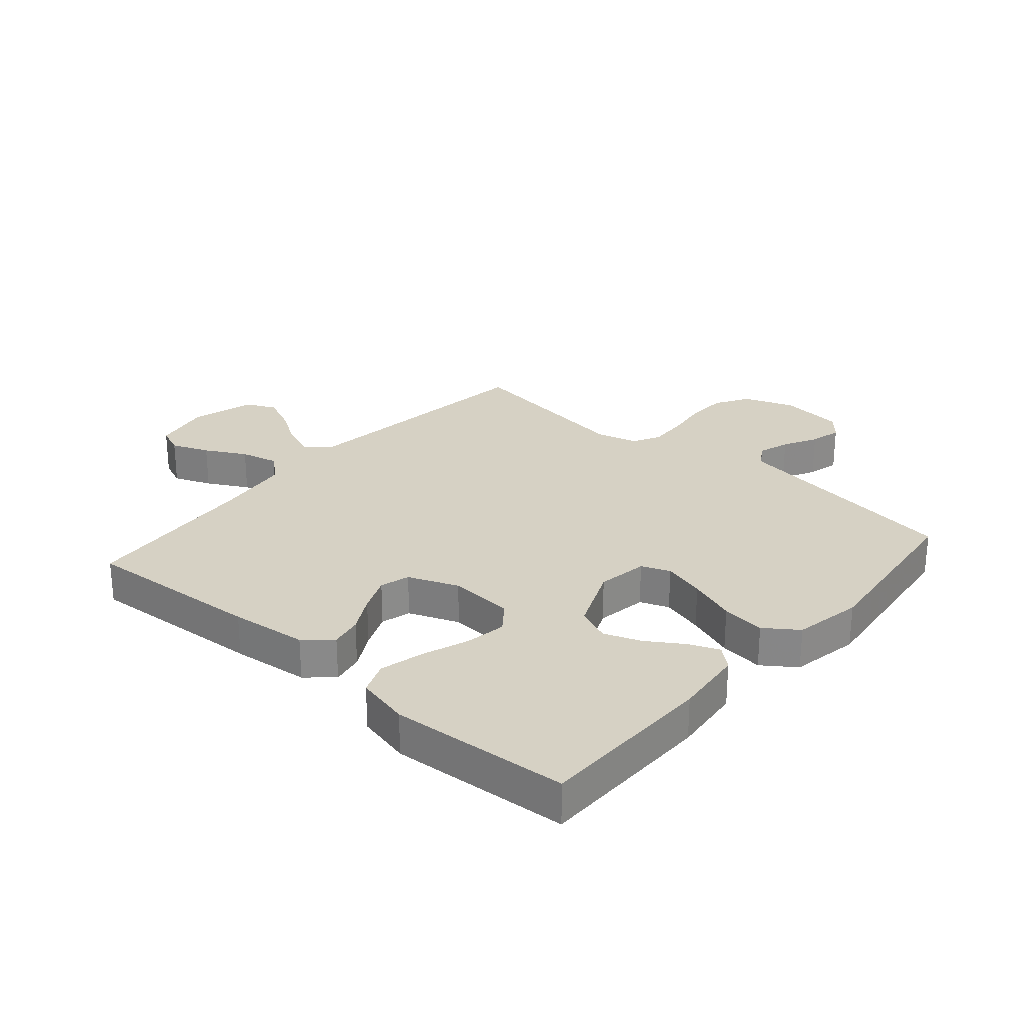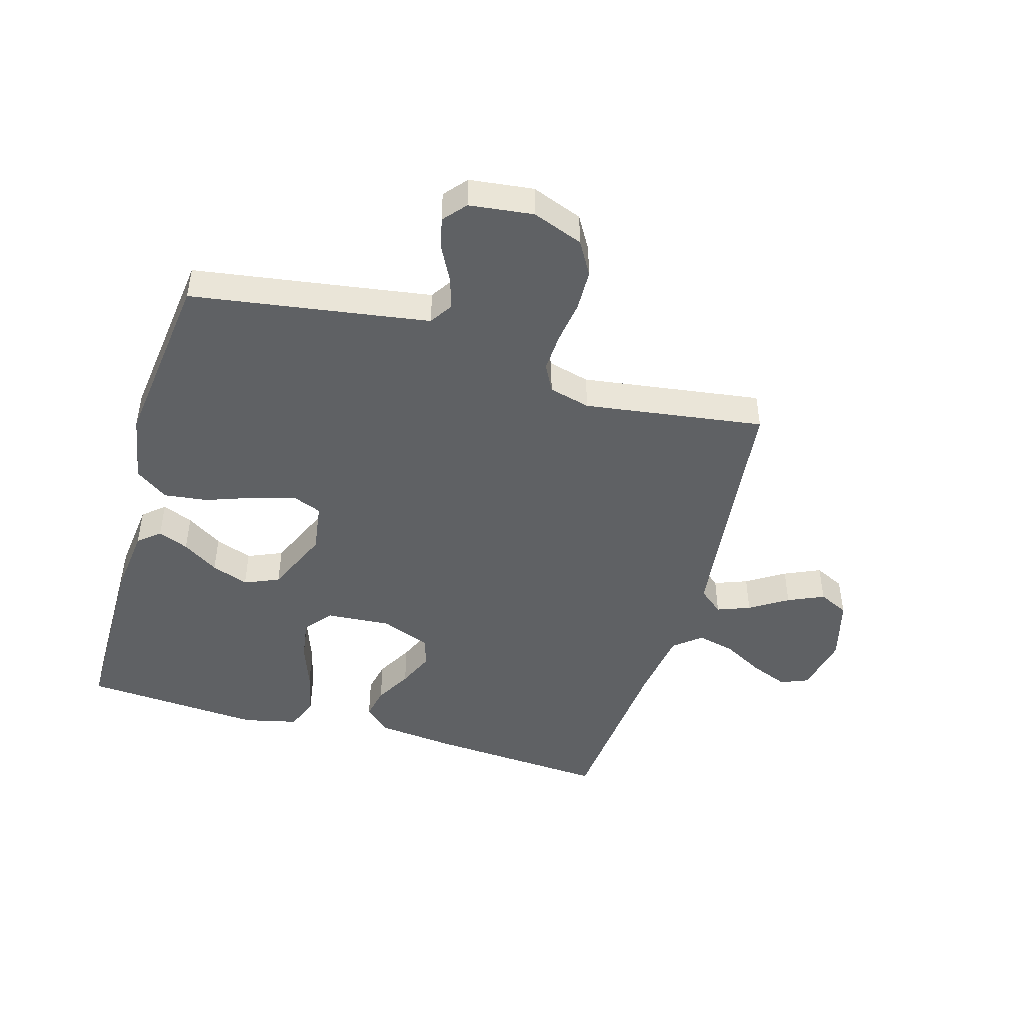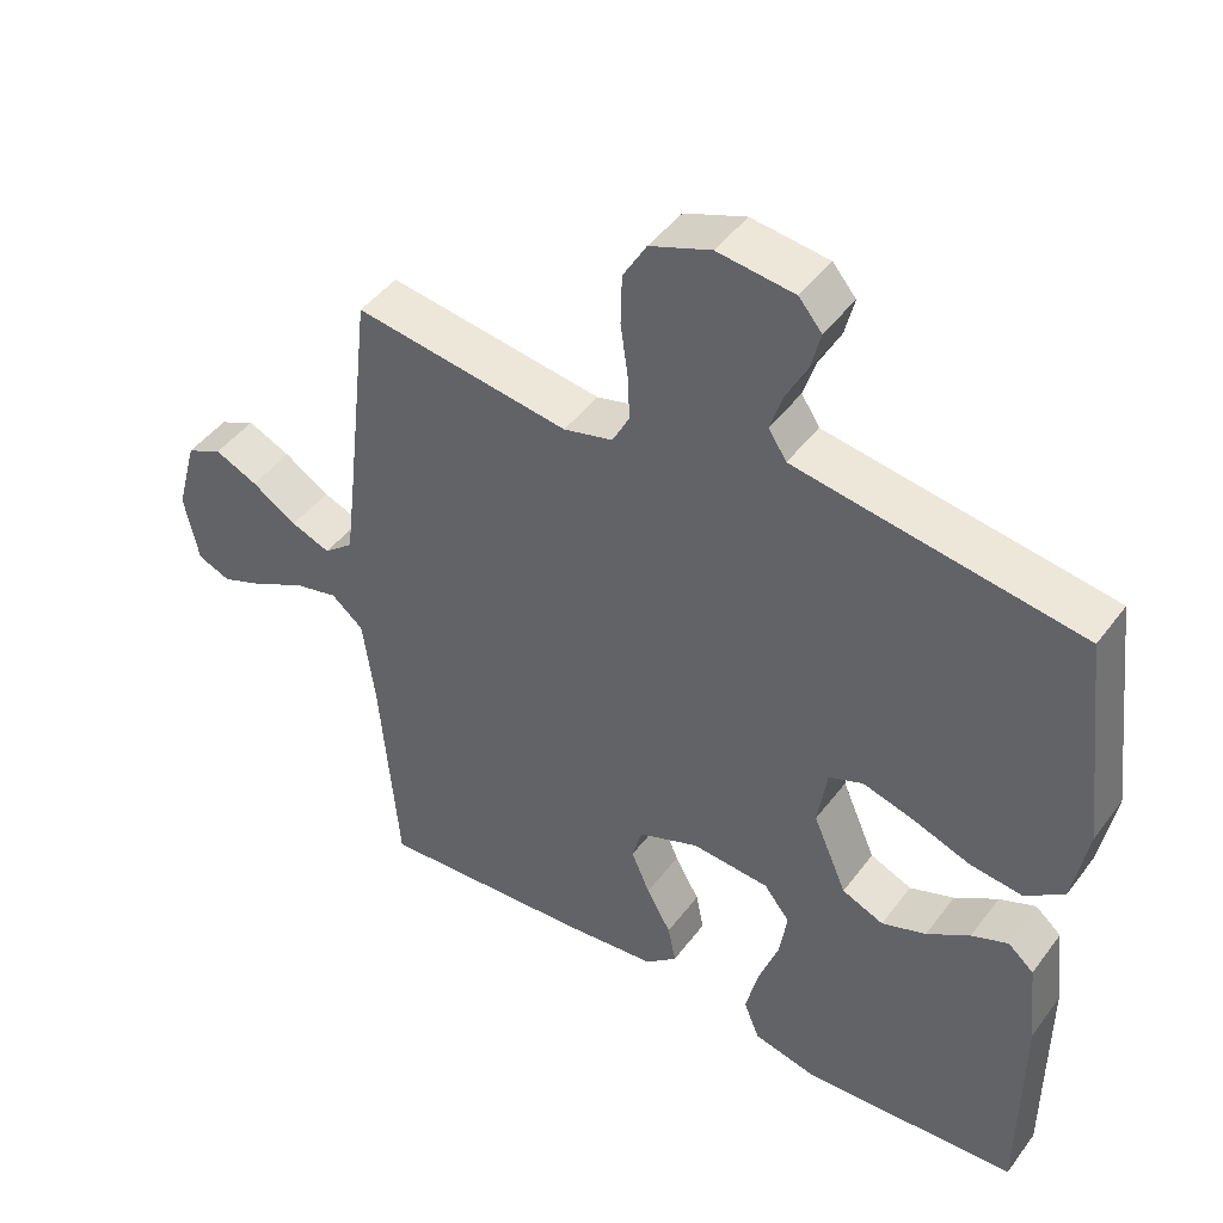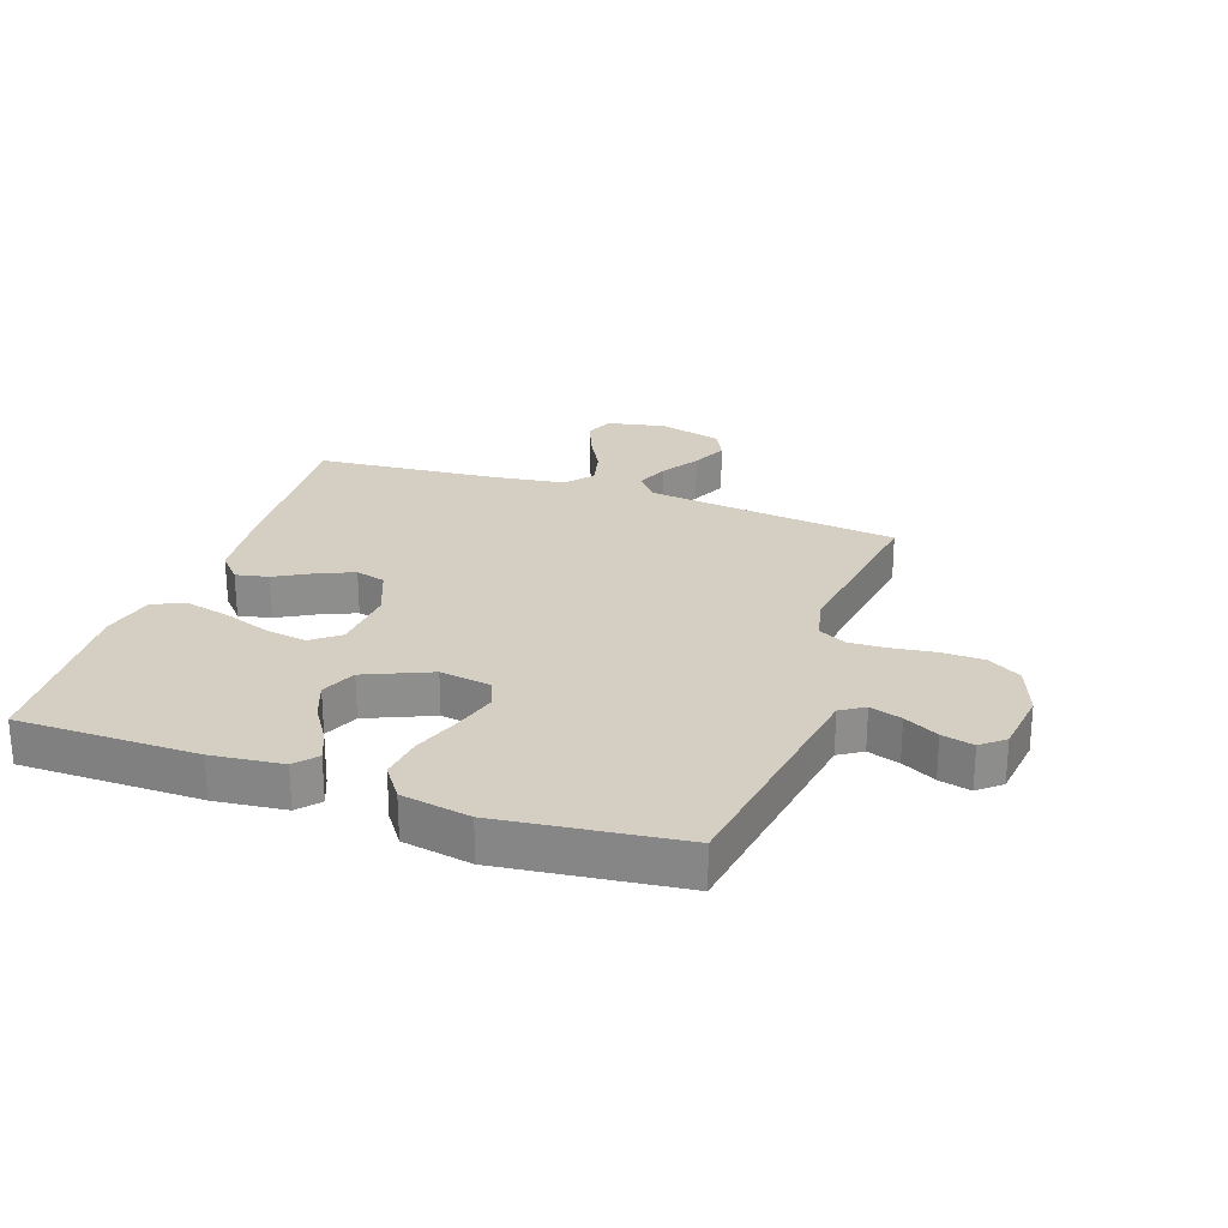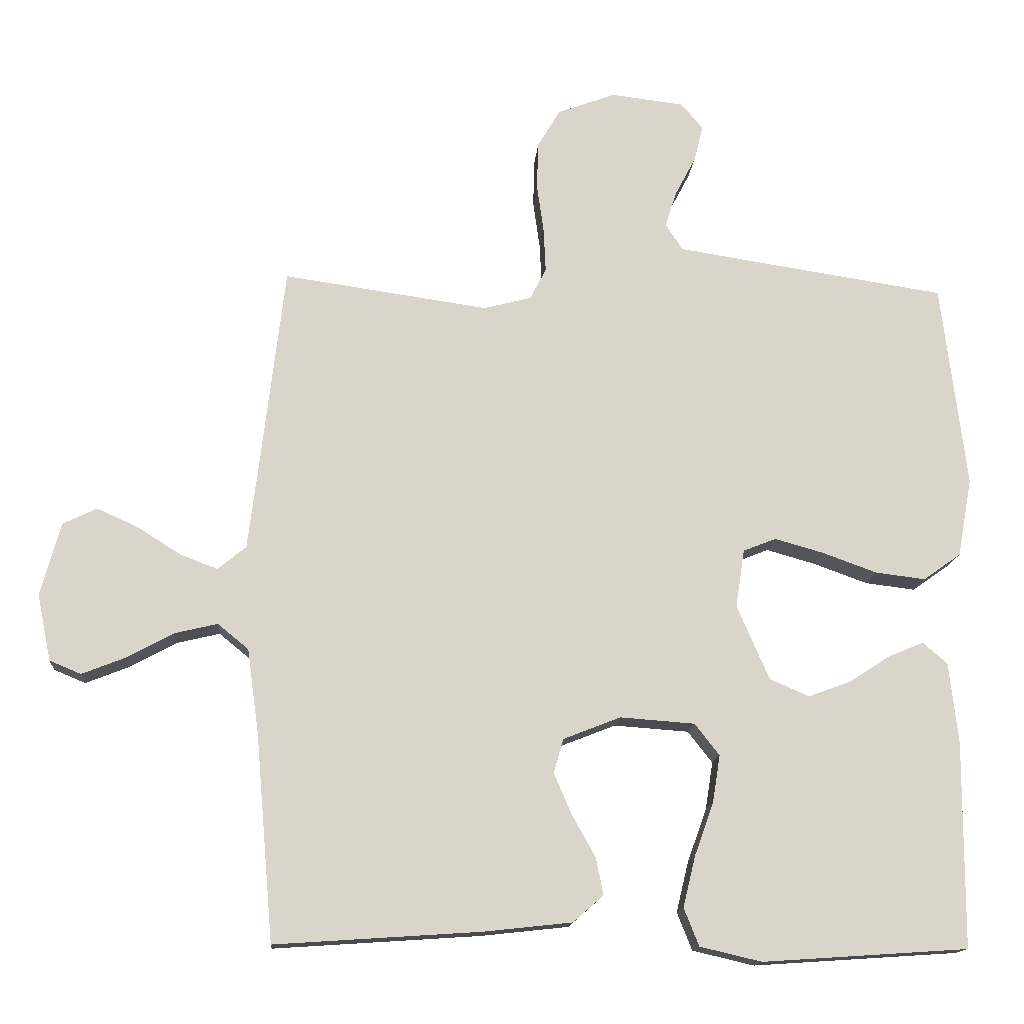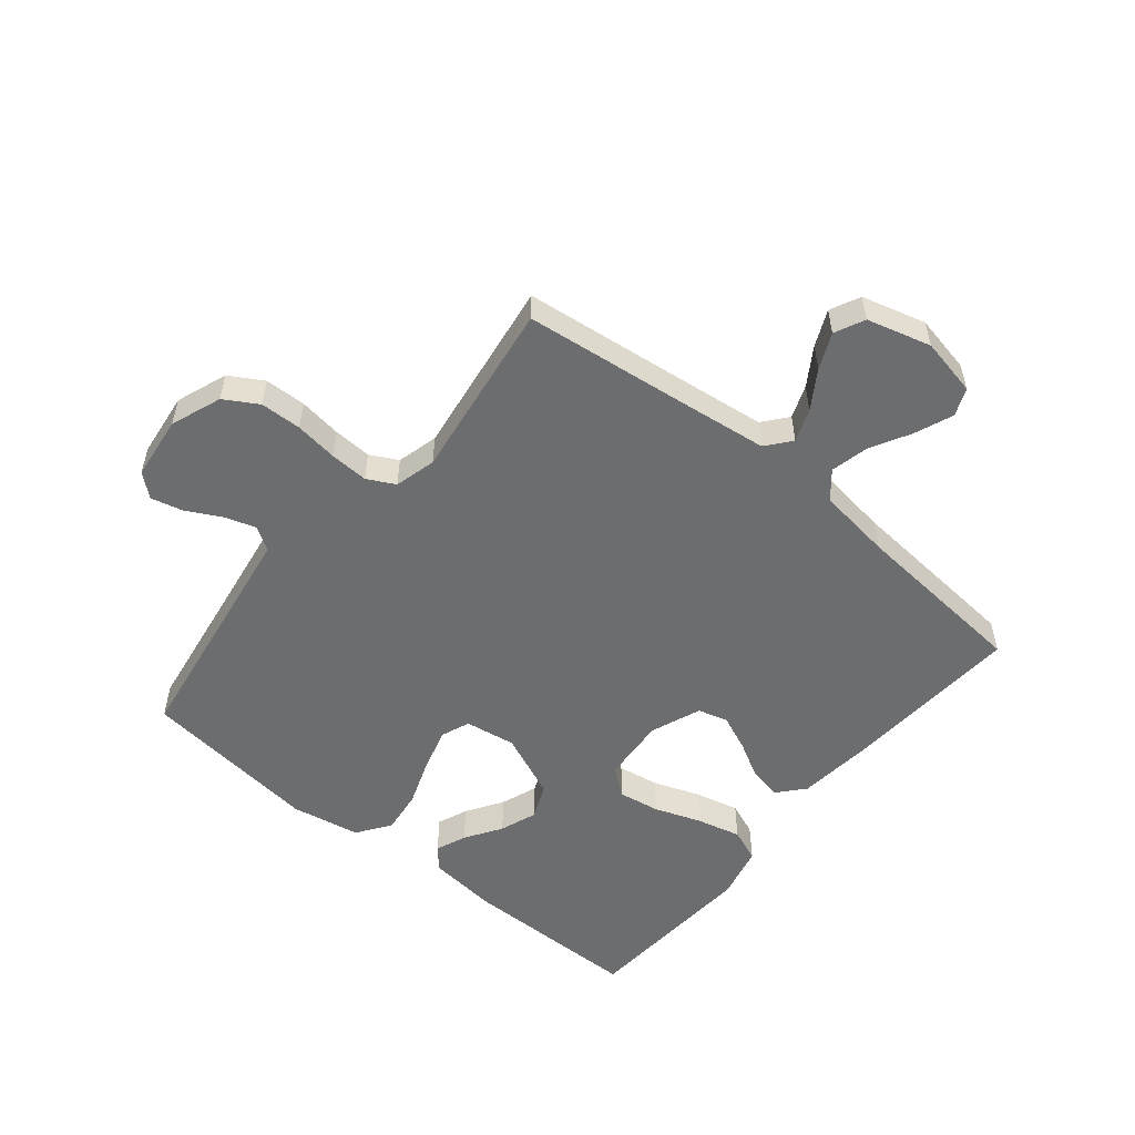
<metadata>
{"format":"obj","ext":"obj","renderer":"f3d","projection":"perspective","resolution":1024,"background":"white","views":[{"elev":26.9,"azim":-139.0,"up":"+Y"},{"elev":-46.3,"azim":-16.2,"up":"+Y"},{"elev":45.3,"azim":-145.7,"up":"+Z"},{"elev":25.5,"azim":-70.8,"up":"+Y"},{"elev":-14.7,"azim":175.7,"up":"+Z"},{"elev":-53.9,"azim":50.7,"up":"+Y"}]}
</metadata>
<code>
v 0.5 0.07 -0.5
v 0.2 0.07 -0.48
v 0.071 0.07 -0.466
v 0.027 0.07 -0.427
v 0.038 0.07 -0.373
v 0.072 0.07 -0.312
v 0.098 0.07 -0.252
v 0.084 0.07 -0.202
v 0 0.07 -0.169
v -0.109 0.07 -0.177
v -0.145 0.07 -0.223
v -0.134 0.07 -0.292
v -0.106 0.07 -0.37
v -0.088 0.07 -0.444
v -0.11 0.07 -0.499
v -0.2 0.07 -0.52
v -0.5 0.07 -0.5
v -0.502 0.07 -0.2
v -0.489 0.07 -0.082
v -0.453 0.07 -0.051
v -0.402 0.07 -0.072
v -0.342 0.07 -0.111
v -0.28 0.07 -0.134
v -0.222 0.07 -0.109
v -0.175 0.07 0
v -0.188 0.07 0.085
v -0.236 0.07 0.104
v -0.307 0.07 0.084
v -0.387 0.07 0.055
v -0.46 0.07 0.046
v -0.515 0.07 0.085
v -0.536 0.07 0.2
v -0.5 0.07 0.5
v -0.2 0.07 0.546
v -0.104 0.07 0.561
v -0.079 0.07 0.6
v -0.096 0.07 0.653
v -0.126 0.07 0.71
v -0.139 0.07 0.763
v -0.107 0.07 0.801
v 0 0.07 0.814
v 0.085 0.07 0.782
v 0.118 0.07 0.726
v 0.12 0.07 0.657
v 0.11 0.07 0.585
v 0.107 0.07 0.521
v 0.131 0.07 0.475
v 0.2 0.07 0.457
v 0.5 0.07 0.5
v 0.535 0.07 0.2
v 0.55 0.07 0.077
v 0.591 0.07 0.043
v 0.646 0.07 0.064
v 0.709 0.07 0.104
v 0.769 0.07 0.131
v 0.819 0.07 0.107
v 0.848 0.07 0
v 0.828 0.07 -0.097
v 0.782 0.07 -0.116
v 0.719 0.07 -0.091
v 0.651 0.07 -0.054
v 0.588 0.07 -0.039
v 0.543 0.07 -0.076
v 0.526 0.07 -0.2
v 0.5 0 -0.5
v 0.2 0 -0.48
v 0.071 0 -0.466
v 0.027 0 -0.427
v 0.038 0 -0.373
v 0.072 0 -0.312
v 0.098 0 -0.252
v 0.084 0 -0.202
v 0 0 -0.169
v -0.109 0 -0.177
v -0.145 0 -0.223
v -0.134 0 -0.292
v -0.106 0 -0.37
v -0.088 0 -0.444
v -0.11 0 -0.499
v -0.2 0 -0.52
v -0.5 0 -0.5
v -0.502 0 -0.2
v -0.489 0 -0.082
v -0.453 0 -0.051
v -0.402 0 -0.072
v -0.342 0 -0.111
v -0.28 0 -0.134
v -0.222 0 -0.109
v -0.175 0 0
v -0.188 0 0.085
v -0.236 0 0.104
v -0.307 0 0.084
v -0.387 0 0.055
v -0.46 0 0.046
v -0.515 0 0.085
v -0.536 0 0.2
v -0.5 0 0.5
v -0.2 0 0.546
v -0.104 0 0.561
v -0.079 0 0.6
v -0.096 0 0.653
v -0.126 0 0.71
v -0.139 0 0.763
v -0.107 0 0.801
v 0 0 0.814
v 0.085 0 0.782
v 0.118 0 0.726
v 0.12 0 0.657
v 0.11 0 0.585
v 0.107 0 0.521
v 0.131 0 0.475
v 0.2 0 0.457
v 0.5 0 0.5
v 0.535 0 0.2
v 0.55 0 0.077
v 0.591 0 0.043
v 0.646 0 0.064
v 0.709 0 0.104
v 0.769 0 0.131
v 0.819 0 0.107
v 0.848 0 0
v 0.828 0 -0.097
v 0.782 0 -0.116
v 0.719 0 -0.091
v 0.651 0 -0.054
v 0.588 0 -0.039
v 0.543 0 -0.076
v 0.526 0 -0.2
f 58 59 60 61
f 56 57 58 61
f 56 61 62
f 53 54 55 56
f 52 53 56 62
f 51 52 62 63
f 48 49 50
f 47 48 50 51
f 42 43 44 45
f 42 45 46
f 41 42 46
f 40 41 46
f 37 38 39 40
f 36 37 40 46
f 35 36 46 47
f 31 32 33 34
f 28 29 30 31
f 27 28 31 34
f 26 27 34 35
f 19 20 21 22
f 19 22 23
f 18 19 23
f 17 18 23
f 16 17 23 24
f 12 13 14 15
f 11 12 15 16
f 3 4 5 6
f 3 6 7
f 64 1 2 3
f 64 3 7
f 63 64 7 8
f 51 63 8 9
f 47 51 9 10
f 25 26 35 47
f 25 47 10 11
f 11 16 24 25
f 125 124 123 122
f 125 122 121 120
f 126 125 120
f 120 119 118 117
f 126 120 117 116
f 127 126 116 115
f 114 113 112
f 115 114 112 111
f 109 108 107 106
f 110 109 106
f 110 106 105
f 110 105 104
f 104 103 102 101
f 110 104 101 100
f 111 110 100 99
f 98 97 96 95
f 95 94 93 92
f 98 95 92 91
f 99 98 91 90
f 86 85 84 83
f 87 86 83
f 87 83 82
f 87 82 81
f 88 87 81 80
f 79 78 77 76
f 80 79 76 75
f 70 69 68 67
f 71 70 67
f 67 66 65 128
f 71 67 128
f 72 71 128 127
f 73 72 127 115
f 74 73 115 111
f 111 99 90 89
f 75 74 111 89
f 89 88 80 75
f 1 65 66 2
f 2 66 67 3
f 3 67 68 4
f 4 68 69 5
f 5 69 70 6
f 6 70 71 7
f 7 71 72 8
f 8 72 73 9
f 9 73 74 10
f 10 74 75 11
f 11 75 76 12
f 12 76 77 13
f 13 77 78 14
f 14 78 79 15
f 15 79 80 16
f 16 80 81 17
f 17 81 82 18
f 18 82 83 19
f 19 83 84 20
f 20 84 85 21
f 21 85 86 22
f 22 86 87 23
f 23 87 88 24
f 24 88 89 25
f 25 89 90 26
f 26 90 91 27
f 27 91 92 28
f 28 92 93 29
f 29 93 94 30
f 30 94 95 31
f 31 95 96 32
f 32 96 97 33
f 33 97 98 34
f 34 98 99 35
f 35 99 100 36
f 36 100 101 37
f 37 101 102 38
f 38 102 103 39
f 39 103 104 40
f 40 104 105 41
f 41 105 106 42
f 42 106 107 43
f 43 107 108 44
f 44 108 109 45
f 45 109 110 46
f 46 110 111 47
f 47 111 112 48
f 48 112 113 49
f 49 113 114 50
f 50 114 115 51
f 51 115 116 52
f 52 116 117 53
f 53 117 118 54
f 54 118 119 55
f 55 119 120 56
f 56 120 121 57
f 57 121 122 58
f 58 122 123 59
f 59 123 124 60
f 60 124 125 61
f 61 125 126 62
f 62 126 127 63
f 63 127 128 64
f 64 128 65 1

</code>
